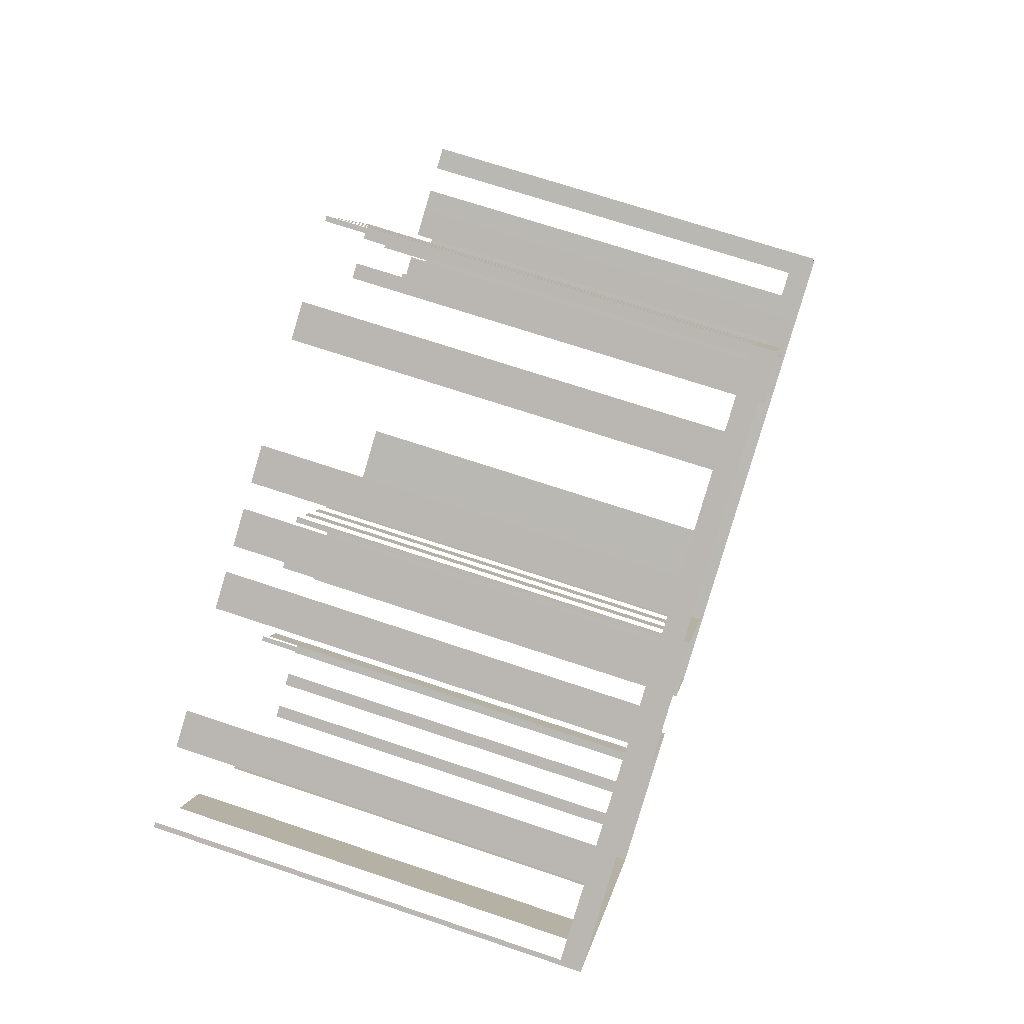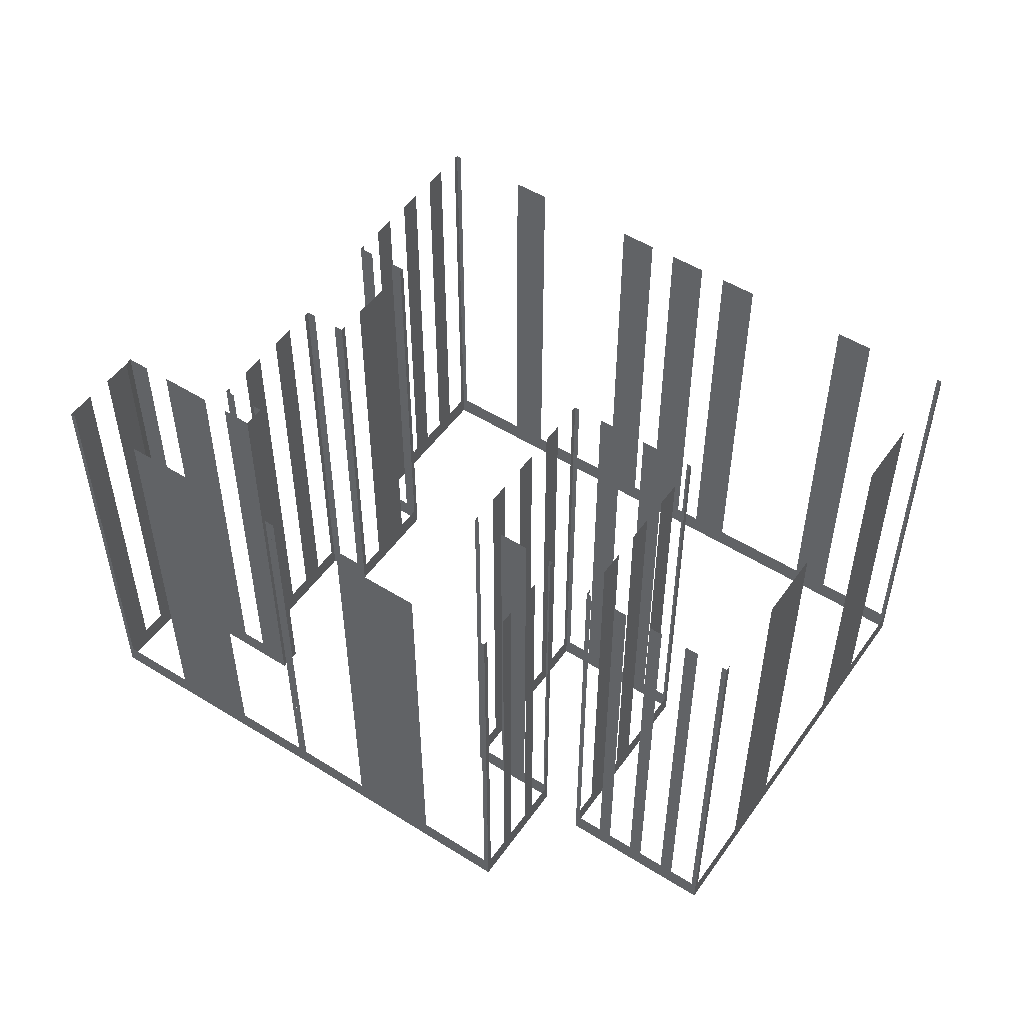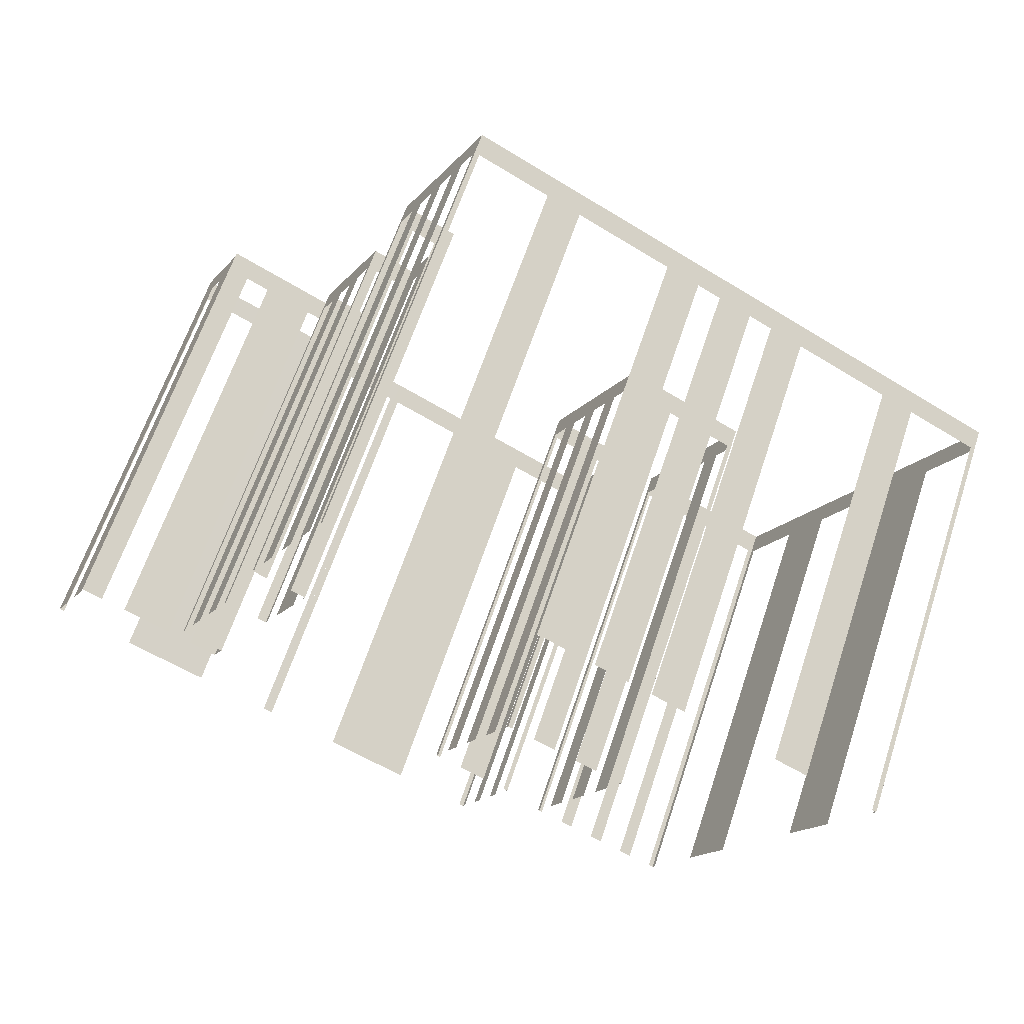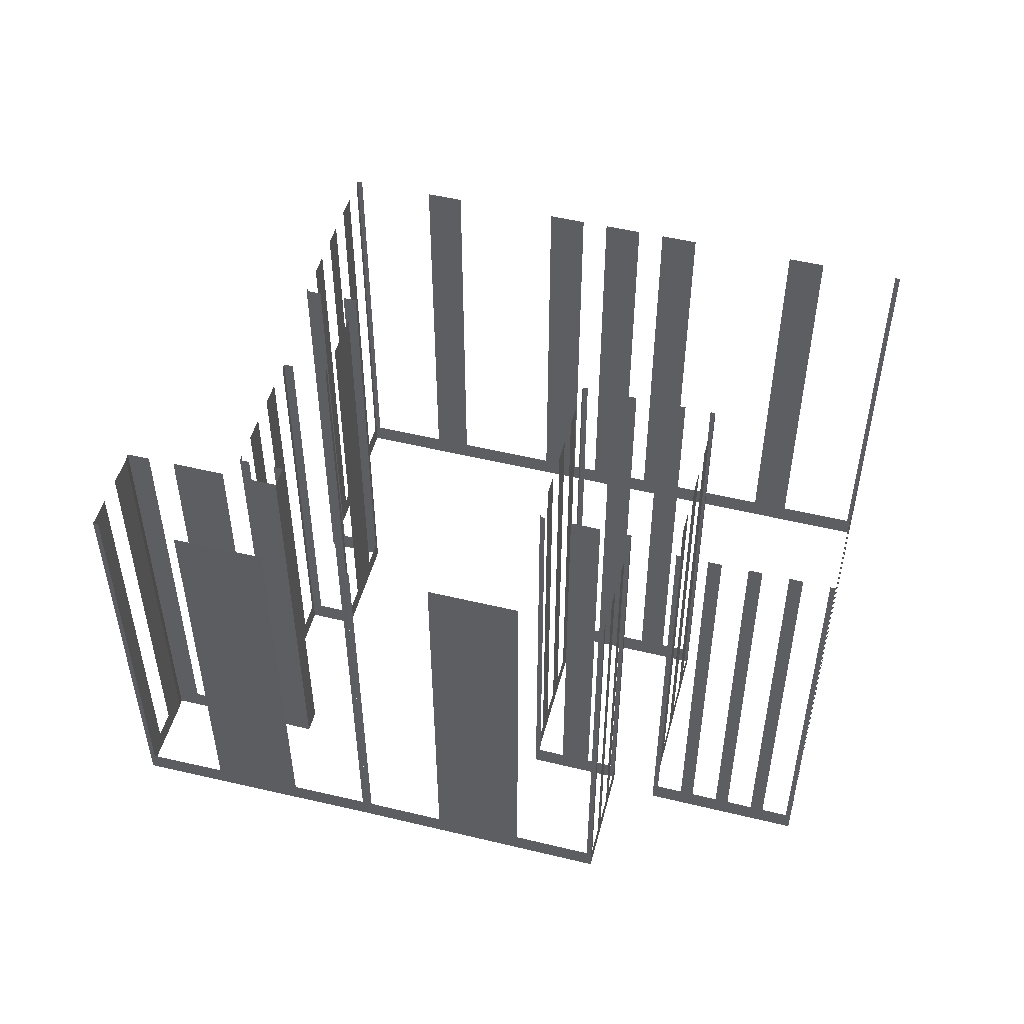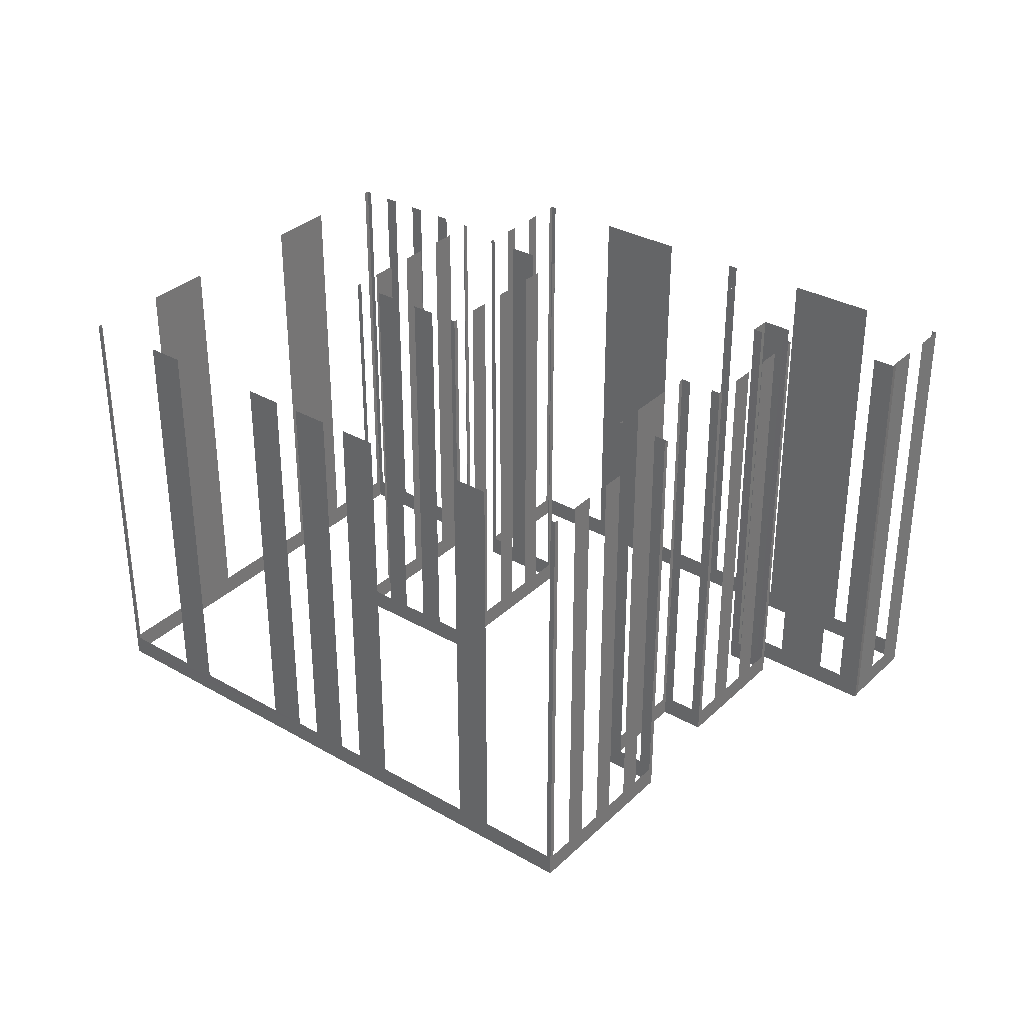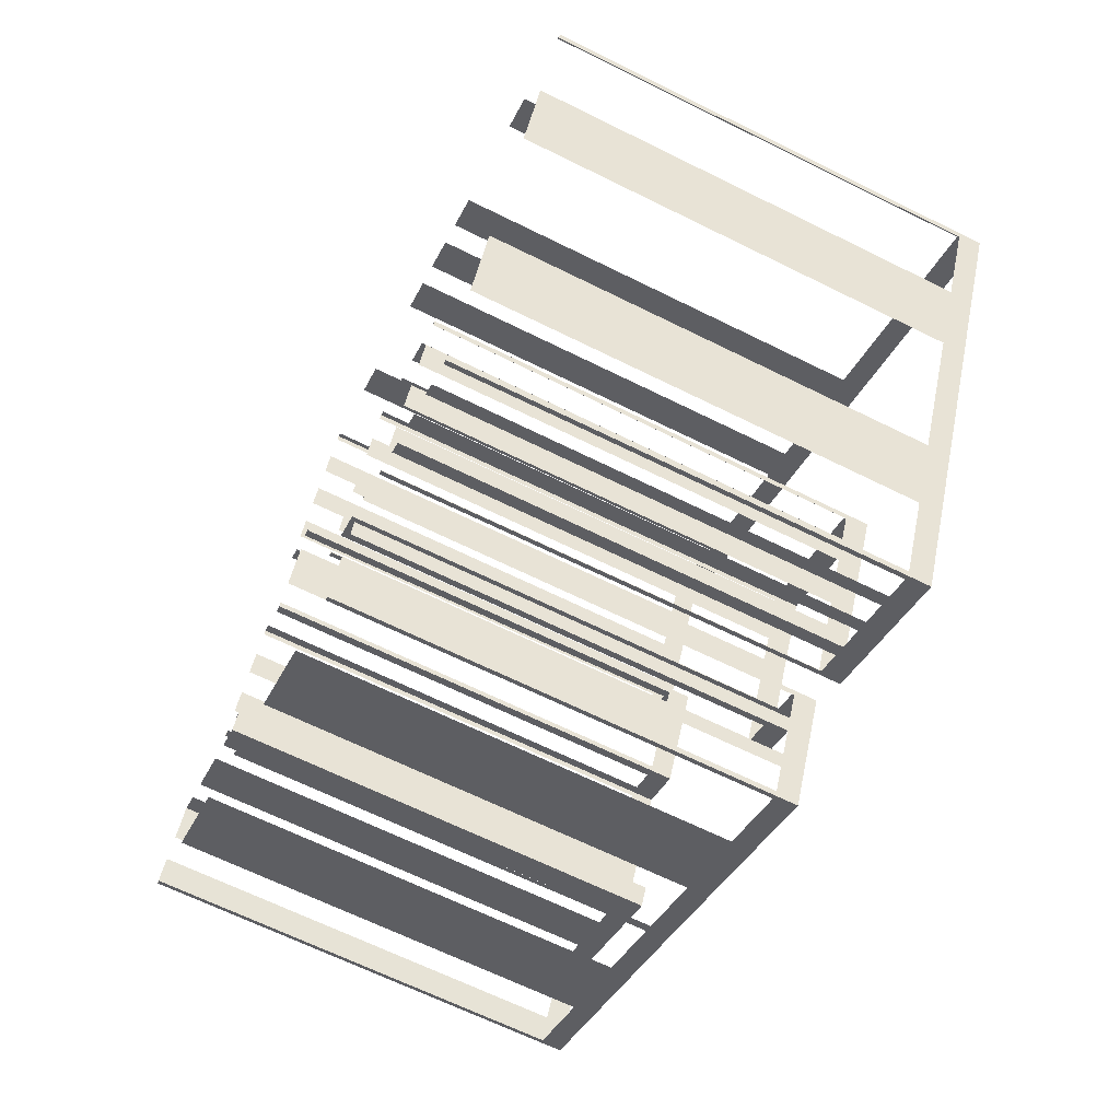
<metadata>
{"format":"obj","ext":"obj","renderer":"f3d","projection":"perspective","resolution":1024,"background":"white","views":[{"elev":68.8,"azim":108.7,"up":"+Y"},{"elev":51.4,"azim":6.8,"up":"+Z"},{"elev":63.8,"azim":18.4,"up":"+Y"},{"elev":50.5,"azim":-12.7,"up":"+Z"},{"elev":33.4,"azim":-169.4,"up":"+Z"},{"elev":-67.0,"azim":63.7,"up":"+Y"}]}
</metadata>
<code>
o geometryt000010000010000110010110000110000100110010110110st49_O
v 189.3 -286.8 568.1
v 188.3 -288.5 596.6
v 189.3 -286.8 596.6
v 191 -283.4 566.7
v 190.1 -285.2 568.1
v 188.3 -288.5 566.7
v 190.1 -285.2 596.6
v 191 -283.4 596.6
v 203.6 -296.3 568.1
v 203.9 -296.4 596.6
v 203.6 -296.3 596.6
v 198.8 -293.9 568.1
v 203.9 -296.4 566.7
v 198.8 -293.9 596.6
v 193.4 -291.1 596.6
v 193.4 -291.1 568.1
v 188.3 -288.5 566.7
v 188.6 -288.7 568.1
v 188.6 -288.7 596.6
v 188.3 -288.5 596.6
v 191.2 -282.9 566.7
v 191 -283.4 566.7
v 191 -283.4 596.6
v 191.2 -282.9 596.6
v 192.6 -283.6 568.1
v 191.2 -282.9 596.6
v 192.6 -283.6 596.6
v 194.2 -284.5 568.1
v 191.2 -282.9 566.7
v 194.2 -284.5 596.6
v 195.5 -285.2 596.6
v 195.5 -285.2 566.7
v 197.3 -286.1 568.1
v 195.5 -285.2 596.6
v 197.3 -286.1 596.6
v 198.9 -286.9 568.1
v 195.5 -285.2 566.7
v 198.9 -286.9 596.6
v 200.7 -287.9 596.6
v 200.7 -287.9 566.7
v 198.8 -284.8 568.1
v 198.7 -285.1 596.6
v 198.8 -284.8 596.6
v 199.6 -283.2 568.1
v 198.7 -285.1 566.7
v 199.6 -283.2 596.6
v 200.4 -281.8 596.6
v 200.4 -281.8 568.1
v 201.2 -280.2 568.1
v 201.2 -280.2 596.6
v 202 -278.7 596.6
v 202 -278.7 568.1
v 203 -276.8 566.7
v 202.8 -277.1 568.1
v 202.8 -277.1 596.6
v 203 -276.8 596.6
v 200.8 -286.2 568.1
v 201.4 -286.6 596.6
v 200.8 -286.2 596.6
v 198.7 -285.1 566.7
v 199.2 -285.4 568.1
v 201.4 -286.6 566.7
v 199.2 -285.4 596.6
v 198.7 -285.1 596.6
v 201.4 -286.6 566.7
v 200.7 -287.9 566.7
v 200.7 -287.9 596.6
v 201.4 -286.6 596.6
v 203.6 -277.1 568.1
v 203 -276.8 596.6
v 203.6 -277.1 596.6
v 205.7 -278.3 566.7
v 205.2 -278 568.1
v 203 -276.8 566.7
v 205.2 -278 596.6
v 205.7 -278.3 596.6
v 219.2 -304.4 568.1
v 219.5 -304.5 596.6
v 219.2 -304.4 596.6
v 214.4 -301.9 568.1
v 219.5 -304.5 566.7
v 214.4 -301.9 596.6
v 209.2 -299.2 596.6
v 209 -299.1 568.1
v 209.2 -299.2 566.7
v 209 -299.1 596.6
v 204.2 -296.6 568.1
v 204.2 -296.6 596.6
v 203.9 -296.4 596.6
v 203.9 -296.4 566.7
v 208.3 -271.1 568.1
v 209.2 -271.6 596.6
v 208.3 -271.1 596.6
v 206.7 -270.3 568.1
v 209.2 -271.6 566.7
v 206.7 -270.3 596.6
v 205.7 -269.8 596.6
v 205.7 -269.8 566.7
v 205.9 -269.5 568.1
v 205.7 -269.8 596.6
v 205.9 -269.5 596.6
v 206.7 -267.9 568.1
v 205.7 -269.8 566.7
v 206.7 -267.9 596.6
v 207.4 -266.5 596.6
v 207.4 -266.5 568.1
v 208.3 -265 568.1
v 208.3 -265 596.6
v 209 -263.6 596.6
v 209 -263.6 568.1
v 209.8 -262 568.1
v 211.5 -258.7 566.7
v 209.8 -262 596.6
v 210.5 -260.6 596.6
v 210.5 -260.6 568.1
v 211.3 -259.1 568.1
v 211.3 -259.1 596.6
v 211.5 -258.7 596.6
v 205.9 -278 568.1
v 205.7 -278.3 596.6
v 205.9 -278 596.6
v 206.7 -276.4 568.1
v 205.7 -278.3 566.7
v 206.7 -276.4 596.6
v 208.2 -273.5 596.6
v 208.2 -273.5 568.1
v 209.2 -271.6 566.7
v 209 -271.9 568.1
v 209 -271.9 596.6
v 209.2 -271.6 596.6
v 211.8 -258.9 568.1
v 211.5 -258.7 596.6
v 211.8 -258.9 596.6
v 216.6 -261.4 568.1
v 211.5 -258.7 566.7
v 216.6 -261.4 596.6
v 218.8 -262.6 596.6
v 218.8 -262.6 568.1
v 225.2 -265.9 568.1
v 225.2 -265.9 596.6
v 227.4 -267.1 596.6
v 227.4 -267.1 568.1
v 229 -267.9 568.1
v 229 -267.9 596.6
v 231.3 -269.1 596.6
v 231.3 -269.1 568.1
v 248.8 -278.2 566.7
v 232.9 -269.9 568.1
v 232.9 -269.9 596.6
v 235.1 -271.1 596.6
v 235.1 -271.1 568.1
v 241.5 -274.4 568.1
v 241.5 -274.4 596.6
v 243.7 -275.6 596.6
v 243.7 -275.6 568.1
v 248.5 -278.1 568.1
v 248.5 -278.1 596.6
v 248.8 -278.2 596.6
v 223.1 -284 568.1
v 223.3 -283.7 596.6
v 223.1 -284 596.6
v 222.3 -285.6 568.1
v 223.3 -283.7 566.7
v 222.3 -285.6 596.6
v 221.6 -286.9 596.6
v 221.6 -286.9 568.1
v 220.8 -288.5 568.1
v 220.8 -288.5 596.6
v 220.1 -289.8 596.6
v 220.1 -289.8 568.1
v 219.3 -291.4 568.1
v 217.6 -294.6 566.7
v 219.3 -291.4 596.6
v 218.6 -292.7 596.6
v 218.6 -292.7 568.1
v 217.7 -294.3 568.1
v 217.7 -294.3 596.6
v 217.6 -294.6 596.6
v 217.9 -294.7 568.1
v 217.6 -294.6 596.6
v 217.9 -294.7 596.6
v 219.5 -295.5 568.1
v 217.6 -294.6 566.7
v 219.5 -295.5 596.6
v 221.3 -296.5 596.6
v 221.3 -296.5 568.1
v 223.2 -297.5 566.7
v 222.9 -297.3 568.1
v 222.9 -297.3 596.6
v 223.2 -297.5 596.6
v 223 -297.8 568.1
v 223.2 -297.5 596.6
v 223 -297.8 596.6
v 222.2 -299.4 568.1
v 223.2 -297.5 566.7
v 222.2 -299.4 596.6
v 221.7 -300.2 596.6
v 221.7 -300.2 568.1
v 220.9 -301.8 568.1
v 220.9 -301.8 596.6
v 220.5 -302.6 596.6
v 220.5 -302.6 568.1
v 219.5 -304.5 566.7
v 219.7 -304.2 568.1
v 219.7 -304.2 596.6
v 219.5 -304.5 596.6
v 231.4 -288 568.1
v 231.7 -288.1 596.6
v 231.4 -288 596.6
v 229.8 -287.1 568.1
v 231.7 -288.1 566.7
v 229.8 -287.1 596.6
v 228.3 -286.3 596.6
v 228.3 -286.3 568.1
v 226.7 -285.5 568.1
v 226.7 -285.5 596.6
v 225.2 -284.7 596.6
v 225.2 -284.7 568.1
v 223.3 -283.7 566.7
v 223.6 -283.9 568.1
v 223.6 -283.9 596.6
v 223.3 -283.7 596.6
v 234.7 -304.5 568.1
v 235 -304.7 596.6
v 234.7 -304.5 596.6
v 233.1 -303.7 568.1
v 235 -304.7 566.7
v 233.1 -303.7 596.6
v 232.3 -303.2 596.6
v 232.3 -303.2 568.1
v 230.7 -302.4 568.1
v 230.7 -302.4 596.6
v 229.9 -302 596.6
v 229.9 -302 568.1
v 225.6 -299.8 566.7
v 228.3 -301.2 568.1
v 228.3 -301.2 596.6
v 227.5 -300.7 596.6
v 227.5 -300.7 568.1
v 225.9 -299.9 568.1
v 225.9 -299.9 596.6
v 225.6 -299.8 596.6
v 225.8 -299.4 568.1
v 225.6 -299.8 596.6
v 225.8 -299.4 596.6
v 226.6 -297.9 568.1
v 225.6 -299.8 566.7
v 226.6 -297.9 596.6
v 227.4 -296.3 596.6
v 227.4 -296.3 568.1
v 228.3 -294.7 568.1
v 228.3 -294.7 596.6
v 229.1 -293.2 596.6
v 229.1 -293.2 568.1
v 229.9 -291.6 568.1
v 231.7 -288.1 566.7
v 229.9 -291.6 596.6
v 230.7 -290 596.6
v 230.7 -290 568.1
v 231.5 -288.4 568.1
v 231.5 -288.4 596.6
v 231.7 -288.1 596.6
v 248.7 -278.5 568.1
v 248.8 -278.2 596.6
v 248.7 -278.5 596.6
v 246.2 -283.3 568.1
v 248.8 -278.2 566.7
v 246.2 -283.3 596.6
v 244 -287.5 596.6
v 244 -287.5 568.1
v 239.8 -295.4 568.1
v 239.8 -295.4 596.6
v 237.7 -299.6 596.6
v 237.7 -299.6 568.1
v 235 -304.7 566.7
v 235.2 -304.4 568.1
v 235.2 -304.4 596.6
v 235 -304.7 596.6
f 1 2 3
f 4 1 5
f 4 6 1
f 2 1 6
f 7 8 5
f 8 4 5
f 9 10 11
f 12 13 9
f 10 9 13
f 14 15 12
f 15 16 12
f 16 17 12
f 17 13 12
f 18 17 16
f 19 20 18
f 20 17 18
f 21 22 23
f 21 23 24
f 25 26 27
f 28 29 25
f 26 25 29
f 30 31 28
f 31 32 28
f 32 29 28
f 33 34 35
f 36 37 33
f 34 33 37
f 38 39 36
f 39 40 36
f 40 37 36
f 41 42 43
f 44 45 41
f 42 41 45
f 46 47 44
f 47 48 44
f 48 45 44
f 48 49 45
f 50 51 49
f 51 52 49
f 52 53 49
f 49 53 45
f 54 53 52
f 55 56 54
f 56 53 54
f 57 58 59
f 60 57 61
f 60 62 57
f 58 57 62
f 63 64 61
f 64 60 61
f 65 66 67
f 65 67 68
f 69 70 71
f 72 69 73
f 72 74 69
f 70 69 74
f 75 76 73
f 76 72 73
f 77 78 79
f 80 81 77
f 78 77 81
f 82 83 80
f 83 84 80
f 84 85 80
f 80 85 81
f 83 86 84
f 84 87 85
f 88 89 87
f 89 90 87
f 87 90 85
f 91 92 93
f 94 95 91
f 92 91 95
f 96 97 94
f 97 98 94
f 98 95 94
f 99 100 101
f 102 103 99
f 100 99 103
f 104 105 102
f 105 106 102
f 106 103 102
f 106 107 103
f 108 109 107
f 109 110 107
f 107 110 103
f 111 112 110
f 110 112 103
f 113 114 111
f 114 115 111
f 115 112 111
f 116 112 115
f 117 118 116
f 118 112 116
f 119 120 121
f 122 123 119
f 124 125 122
f 125 126 122
f 126 127 122
f 127 123 122
f 128 127 126
f 129 130 128
f 130 127 128
f 131 132 133
f 134 135 131
f 132 131 135
f 136 137 134
f 137 138 134
f 138 135 134
f 140 141 139
f 141 142 139
f 142 143 135
f 144 145 143
f 145 146 143
f 146 147 143
f 143 147 135
f 148 147 146
f 149 150 148
f 150 151 148
f 151 147 148
f 152 147 151
f 156 147 155
f 157 158 156
f 158 147 156
f 159 160 161
f 162 163 159
f 160 159 163
f 168 169 167
f 169 170 167
f 171 172 170
f 176 172 175
f 177 178 176
f 178 172 176
f 179 180 181
f 182 183 179
f 180 179 183
f 184 185 182
f 185 186 182
f 186 187 182
f 187 183 182
f 188 187 186
f 189 190 188
f 190 187 188
f 191 192 193
f 194 195 191
f 192 191 195
f 196 197 194
f 197 198 194
f 198 195 194
f 198 199 195
f 200 201 199
f 201 202 199
f 202 203 199
f 199 203 195
f 204 203 202
f 205 206 204
f 206 203 204
f 207 208 209
f 210 211 207
f 208 207 211
f 212 213 210
f 213 214 210
f 214 211 210
f 215 219 211
f 223 224 225
f 226 227 223
f 224 223 227
f 228 229 226
f 229 230 226
f 230 231 227
f 232 233 231
f 233 234 231
f 231 235 227
f 236 235 234
f 237 238 236
f 238 239 236
f 239 235 236
f 240 235 239
f 241 242 240
f 242 235 240
f 243 244 245
f 246 247 243
f 244 243 247
f 248 249 246
f 249 250 246
f 250 247 246
f 250 251 247
f 252 253 251
f 253 254 251
f 251 254 247
f 255 256 254
f 254 256 247
f 257 258 255
f 258 259 255
f 259 256 255
f 260 256 259
f 261 262 260
f 262 256 260
f 263 264 265
f 266 267 263
f 264 263 267
f 268 269 266
f 269 270 266
f 270 267 266
f 270 271 267
f 272 273 271
f 273 274 271
f 274 275 271
f 271 275 267
f 276 275 274
f 277 278 276
f 278 275 276
f 120 119 123
f 138 139 135
f 139 142 135
f 153 154 152
f 154 155 152
f 155 147 152
f 164 165 162
f 165 166 162
f 166 163 162
f 166 167 163
f 167 170 163
f 170 172 163
f 173 174 171
f 174 175 171
f 175 172 171
f 214 215 211
f 216 217 215
f 217 218 215
f 218 219 215
f 220 219 218
f 221 222 220
f 222 219 220
f 230 227 226
f 234 235 231

</code>
